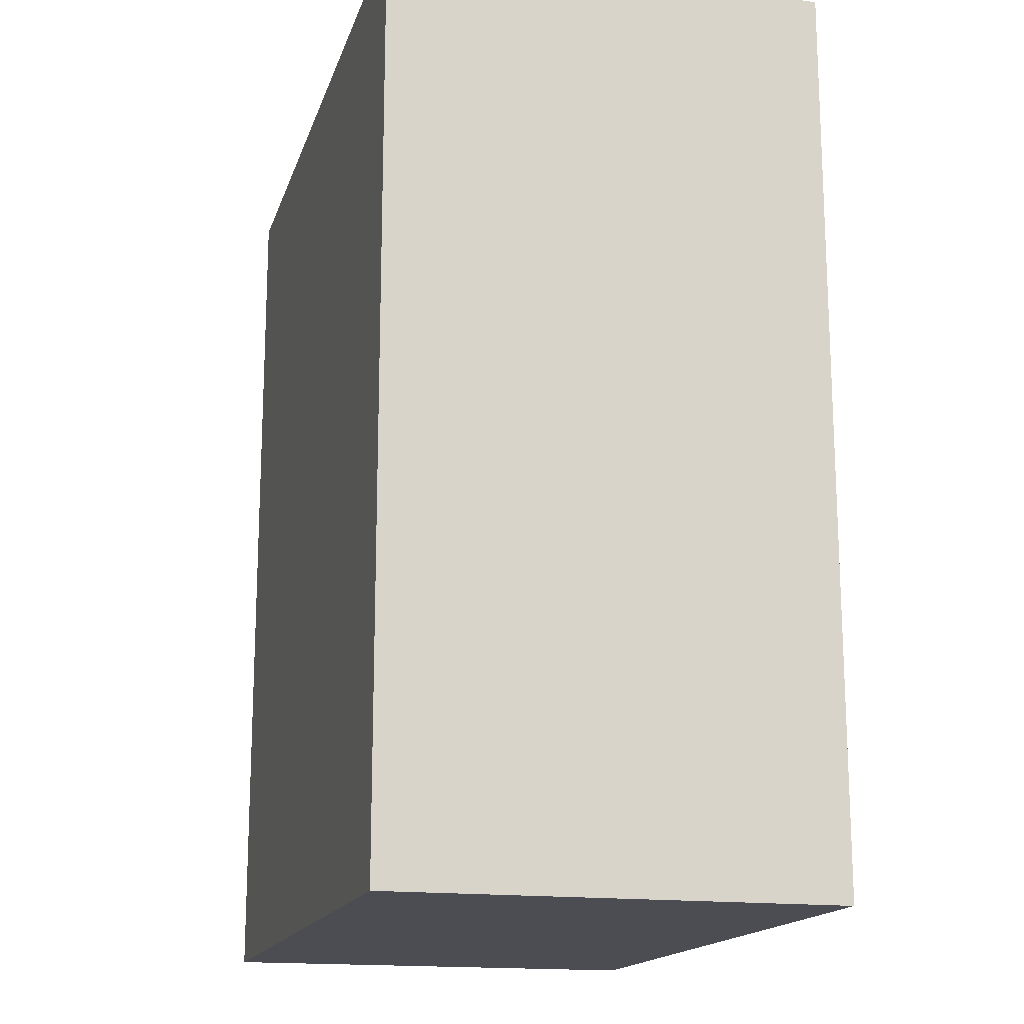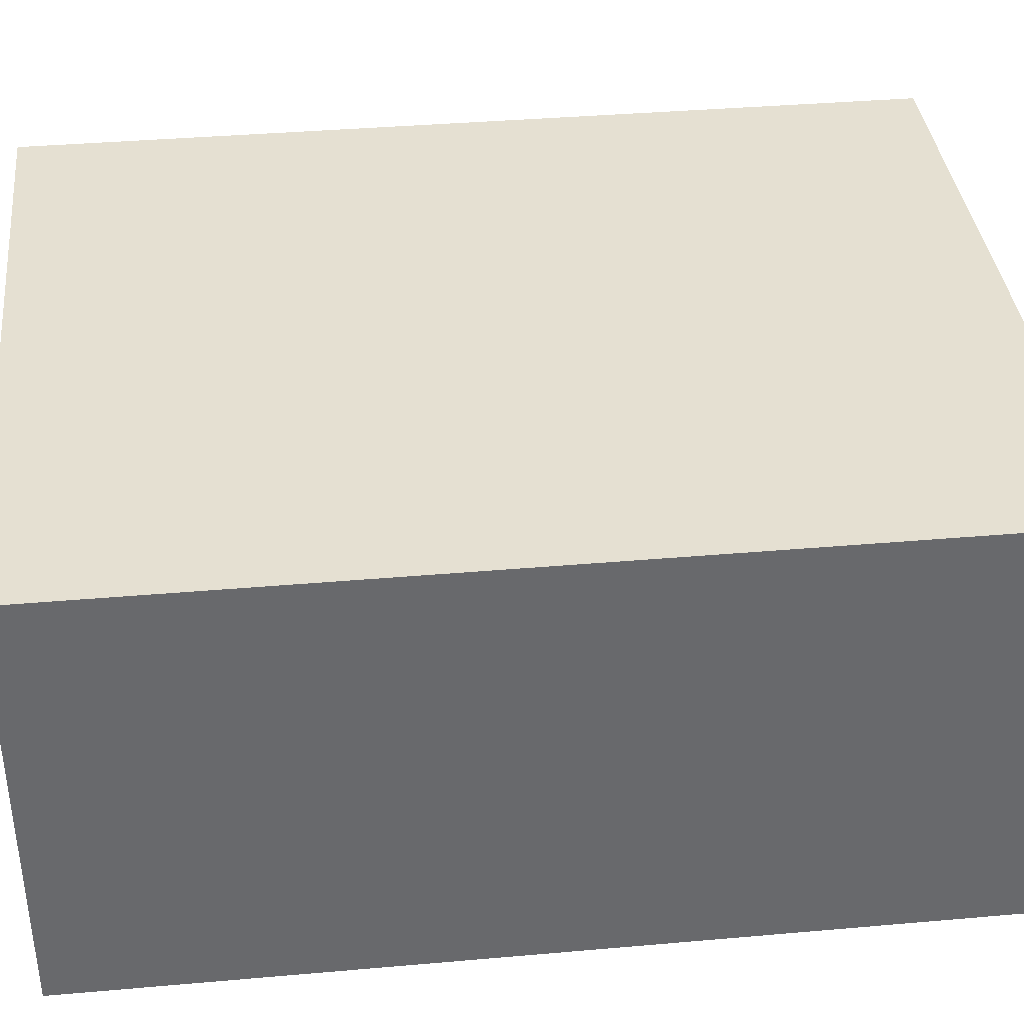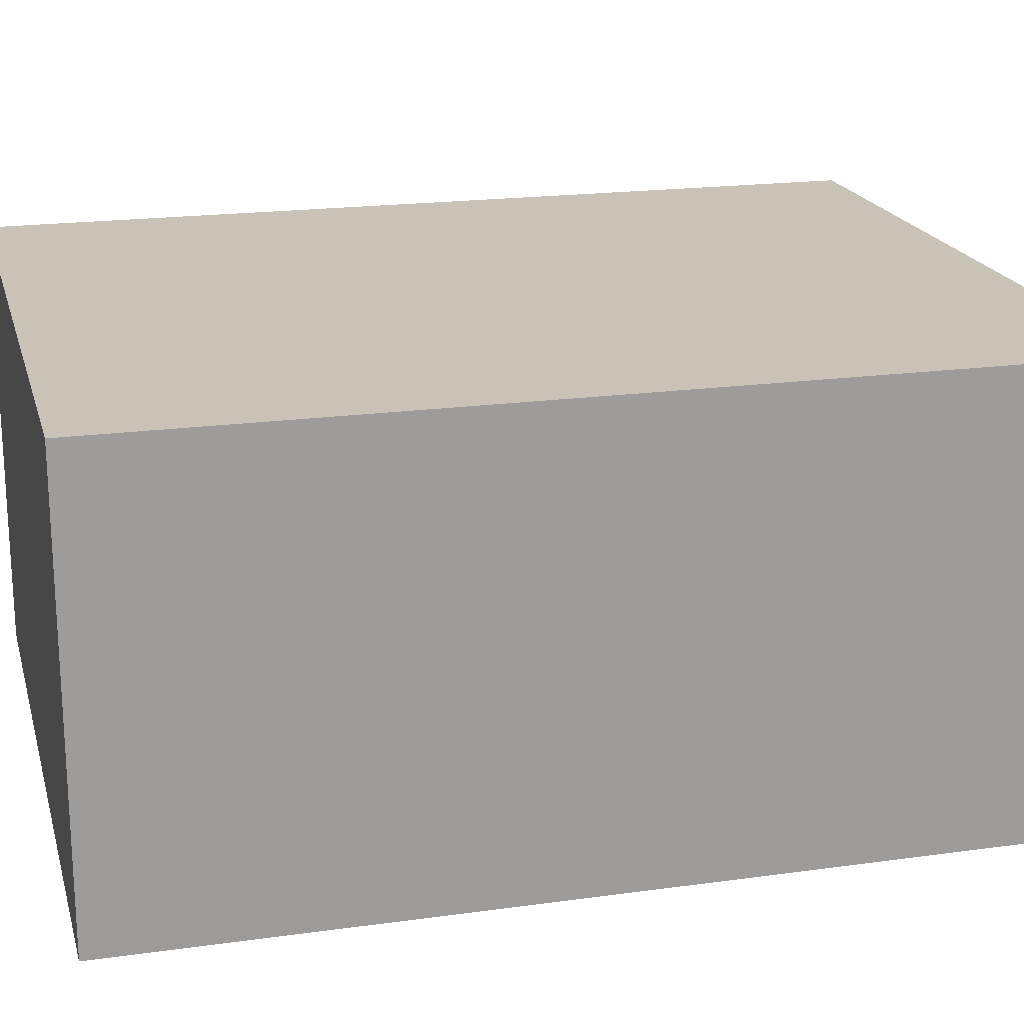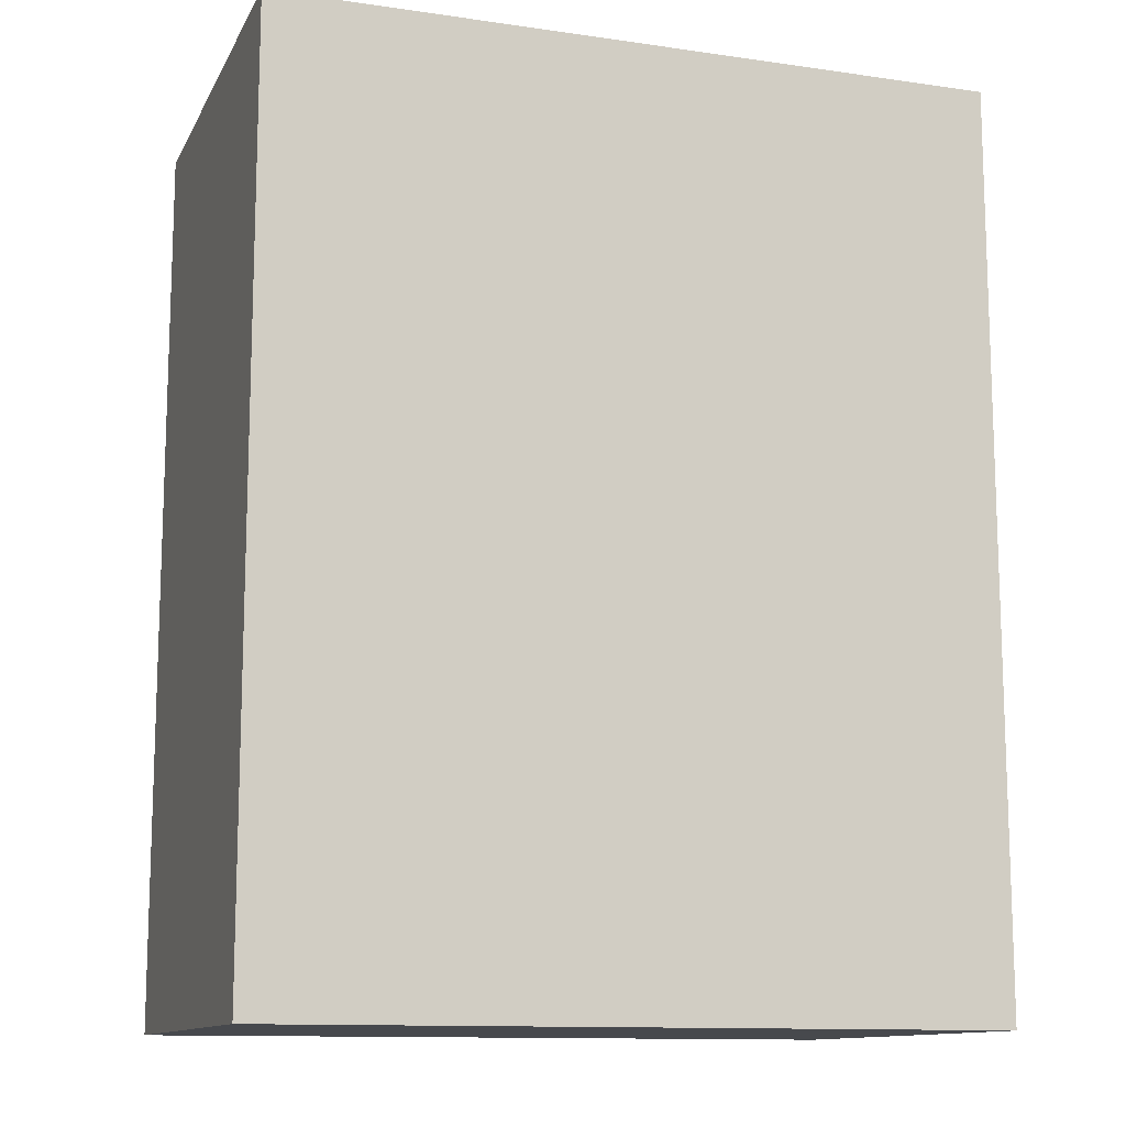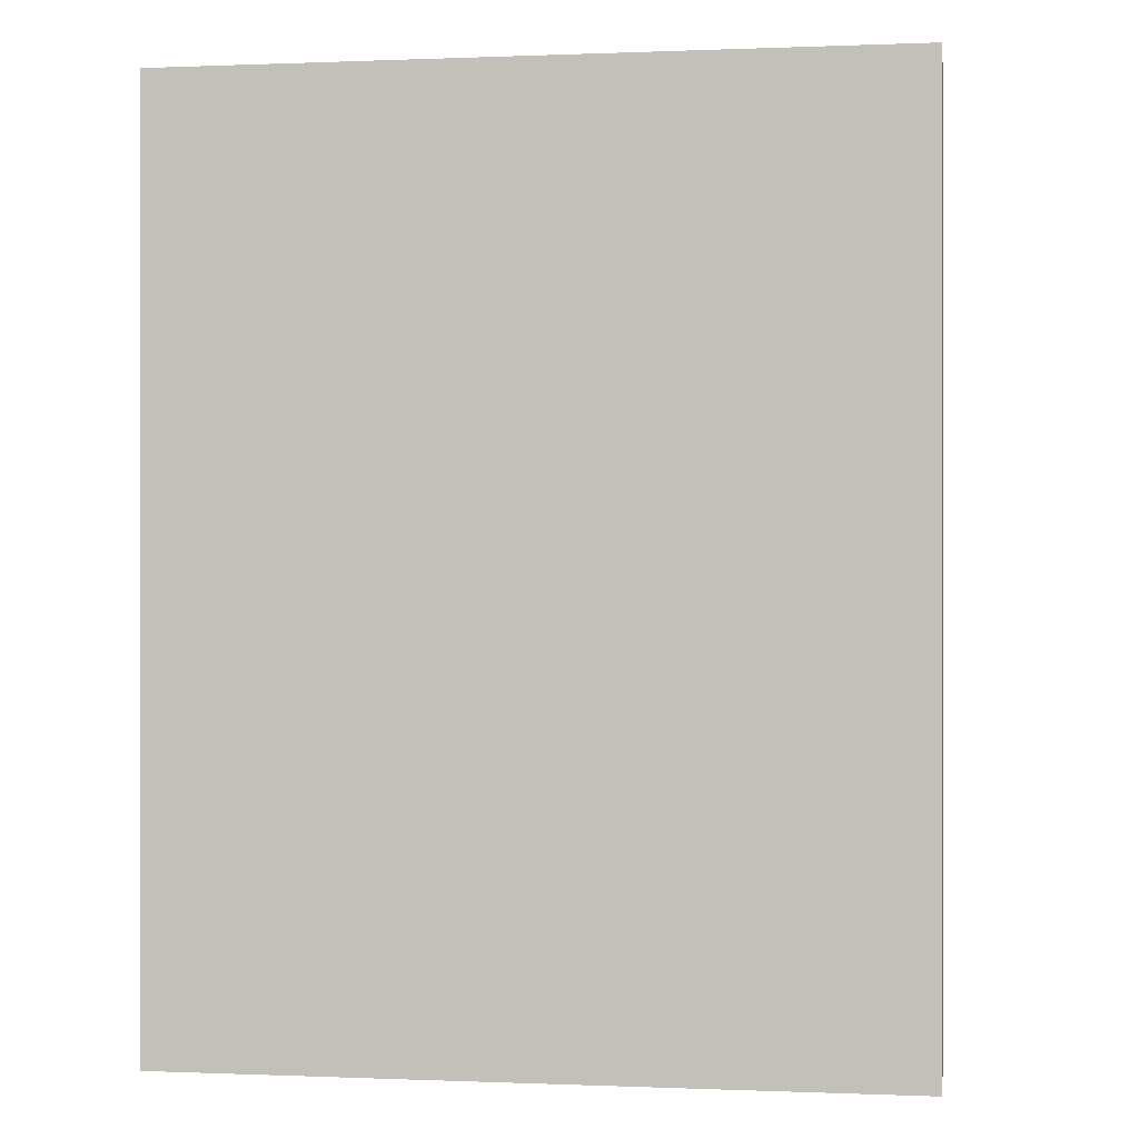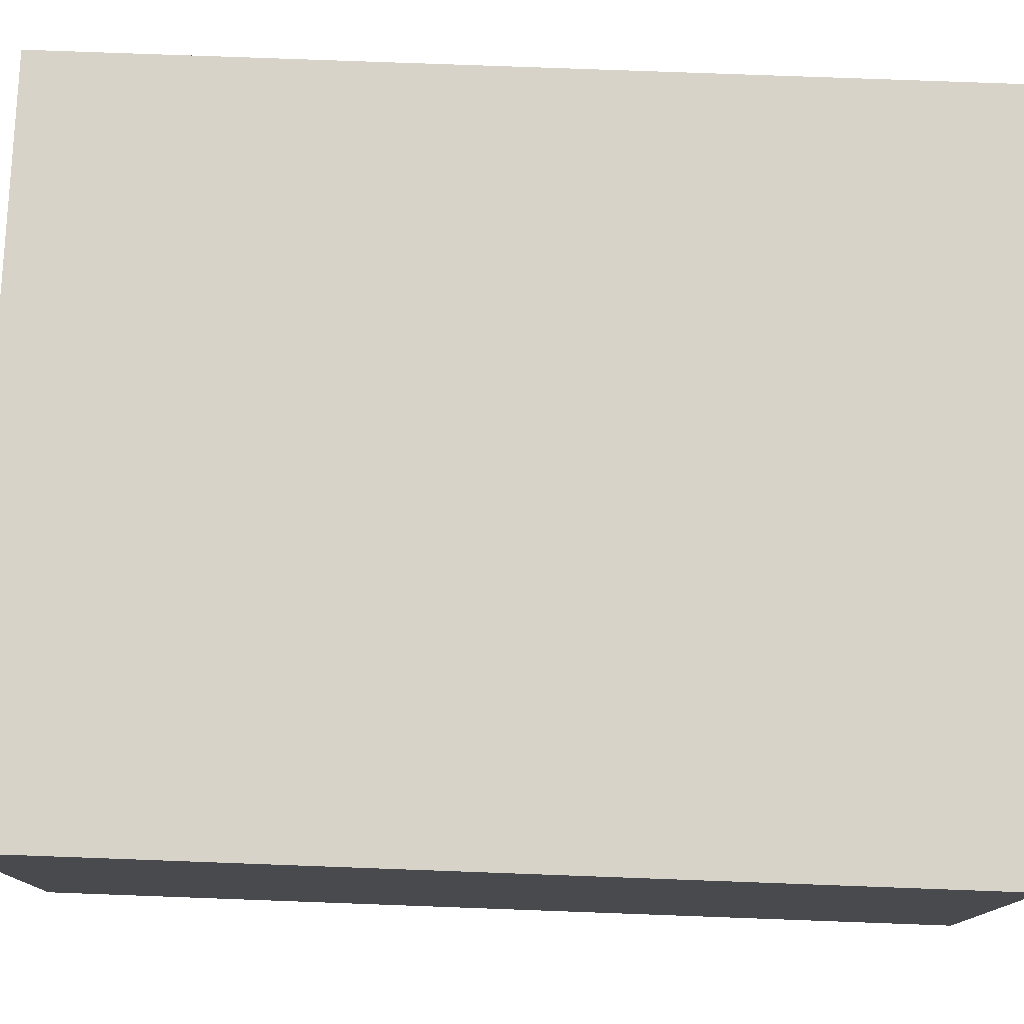
<metadata>
{"format":"obj","ext":"obj","renderer":"f3d","projection":"perspective","resolution":1024,"background":"white","views":[{"elev":-16.4,"azim":74.9,"up":"+Y"},{"elev":37.6,"azim":83.6,"up":"+Z"},{"elev":19.5,"azim":-104.5,"up":"+Z"},{"elev":-12.2,"azim":-18.7,"up":"+Y"},{"elev":-0.0,"azim":8.7,"up":"+Y"},{"elev":77.2,"azim":92.1,"up":"+Z"}]}
</metadata>
<code>
o
v -1.7 -2.1 1
v -1.7 -2.1 -1.1
v -1.7 -1.9 1
v -1.7 -1.9 0.9
v -1.7 -1.4 1
v -1.7 -1.4 0.9
v -1.7 2.2 1
v -1.7 2.2 -1.1
v 1.7 -2.1 1
v 1.7 -2.1 -1.1
v 1.7 -1.9 1
v 1.7 -1.9 0.9
v 1.7 -1.4 1
v 1.7 -1.4 0.9
v 1.7 1.1 1
v 1.7 1.1 0.9
v 1.7 1.6 1
v 1.7 1.6 0.9
v 1.7 2.2 1
v 1.7 2.2 -1.1
v -1.7 -2.1 1
v -1.7 -1.9 1
v -1.7 -1.4 1
v -1.7 2.2 1
v -0.9 1.7 1
v -0.9 2.2 1
v -0.8 1.5 1
v -0.8 1.7 1
v -0.7 1.8 1
v -0.7 2.2 1
v -0.6 1.7 1
v -0.6 1.8 1
v -0.4 -1.9 1
v -0.4 -1.4 1
v -0.4 1.3 1
v -0.4 1.5 1
v 0 -1.9 1
v 0 -1.4 1
v 0.4 -1.9 1
v 0.4 -1.4 1
v 0.4 1.3 1
v 0.4 1.5 1
v 0.4 1.9 1
v 0.4 2.2 1
v 0.6 0 1
v 0.6 0.9 1
v 0.6 1.7 1
v 0.6 1.8 1
v 0.7 1.8 1
v 0.7 1.9 1
v 0.8 1.5 1
v 0.8 1.7 1
v 0.9 0 1
v 0.9 0.4 1
v 0.9 0.9 1
v 0.9 1.2 1
v 0.9 1.6 1
v 0.9 1.7 1
v 0.9 1.9 1
v 1.3 0.4 1
v 1.3 0.7 1
v 1.3 1.2 1
v 1.3 1.6 1
v 1.4 0.7 1
v 1.4 1.1 1
v 1.6 1.6 1
v 1.6 2.2 1
v 1.7 -2.1 1
v 1.7 -1.9 1
v 1.7 -1.4 1
v 1.7 1.1 1
v 1.7 1.6 1
v 1.7 2.2 1
v -1.7 -2.1 -1.1
v -1.7 2.2 -1.1
v 1.7 -2.1 -1.1
v 1.7 2.2 -1.1
v -1.7 -2.1 1
v 1.7 -2.1 1
v -1.7 -2.1 -1.1
v 1.7 -2.1 -1.1
v -1.7 2.2 1
v -0.9 2.2 1
v -0.7 2.2 1
v 0.4 2.2 1
v 1.6 2.2 1
v 1.7 2.2 1
v -0.9 2.2 0.9
v -0.7 2.2 0.9
v 0.4 2.2 0.9
v 1.6 2.2 0.9
v -1.7 2.2 -1.1
v 1.7 2.2 -1.1
f 3 2 1
f 4 2 3
f 5 4 3
f 6 2 4
f 6 4 5
f 7 6 5
f 8 2 6
f 8 6 7
f 9 10 11
f 11 10 12
f 11 12 13
f 12 10 14
f 13 12 14
f 13 14 15
f 14 10 16
f 15 14 16
f 15 16 17
f 16 10 18
f 17 16 18
f 17 18 19
f 18 10 20
f 19 18 20
f 25 24 23
f 26 24 25
f 27 25 23
f 28 26 25
f 28 25 27
f 29 28 27
f 29 26 28
f 30 26 29
f 31 29 27
f 32 30 29
f 32 29 31
f 33 22 21
f 33 23 22
f 34 27 23
f 34 23 33
f 35 27 34
f 36 31 27
f 36 27 35
f 37 33 21
f 37 34 33
f 38 35 34
f 38 34 37
f 39 37 21
f 39 38 37
f 40 35 38
f 40 38 39
f 41 36 35
f 41 35 40
f 42 31 36
f 42 36 41
f 43 30 32
f 43 32 31
f 44 30 43
f 45 42 41
f 45 41 40
f 46 42 45
f 47 31 42
f 47 43 31
f 48 43 47
f 49 48 47
f 49 43 48
f 50 44 43
f 50 43 49
f 51 42 46
f 51 49 47
f 51 50 49
f 51 47 42
f 52 50 51
f 53 45 40
f 53 46 45
f 54 46 53
f 55 52 51
f 55 46 54
f 55 51 46
f 56 52 55
f 57 52 56
f 58 50 52
f 58 52 57
f 59 44 50
f 59 50 58
f 60 54 53
f 60 55 54
f 60 56 55
f 61 56 60
f 62 57 56
f 62 56 61
f 63 58 57
f 63 57 62
f 63 59 58
f 64 62 61
f 64 61 60
f 64 63 62
f 65 63 64
f 66 59 63
f 66 63 65
f 67 44 59
f 67 59 66
f 68 39 21
f 69 40 39
f 69 39 68
f 70 65 64
f 70 40 69
f 70 60 53
f 70 53 40
f 70 64 60
f 71 66 65
f 71 65 70
f 72 67 66
f 72 66 71
f 73 67 72
f 74 75 76
f 76 75 77
f 80 79 78
f 81 79 80
f 82 83 88
f 83 84 88
f 84 85 89
f 88 84 89
f 85 86 90
f 89 85 90
f 86 87 91
f 90 86 91
f 89 90 92
f 88 89 92
f 90 91 92
f 82 88 92
f 91 87 93
f 92 91 93

</code>
